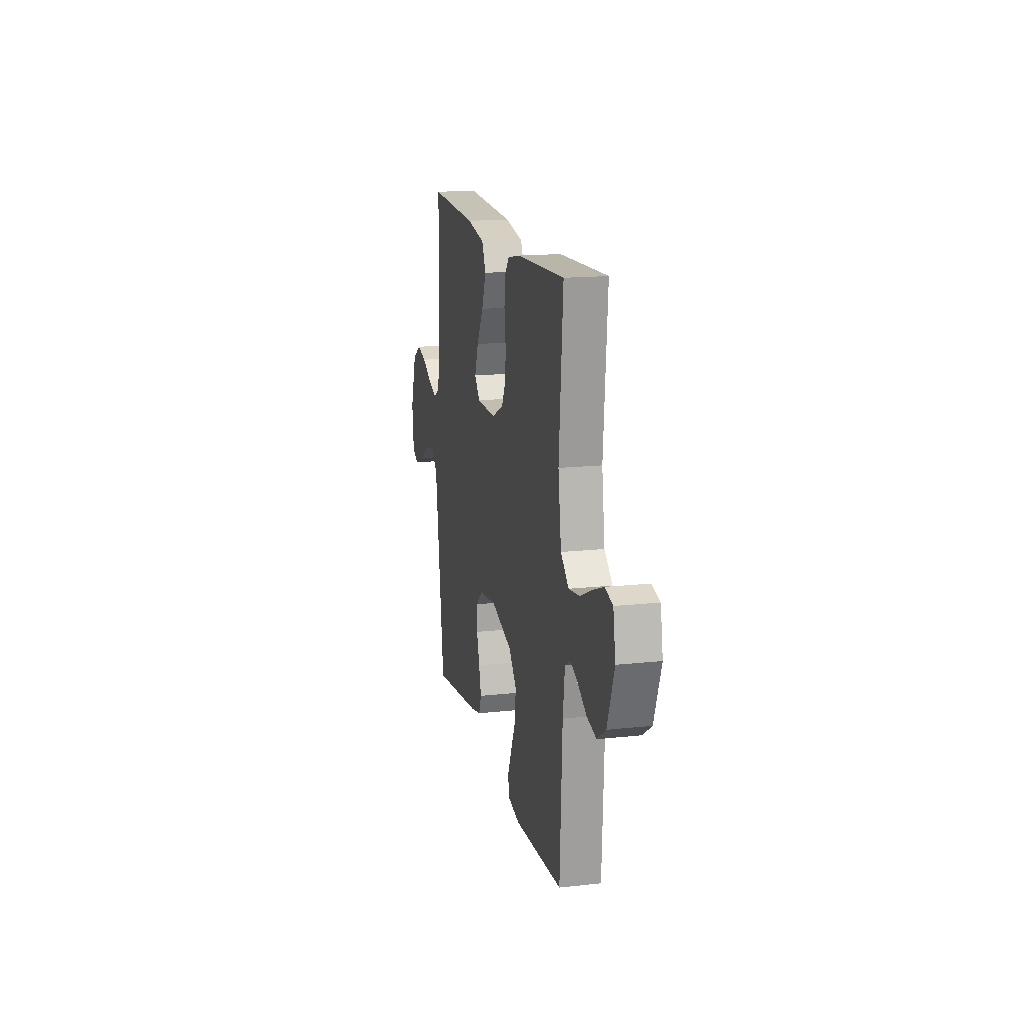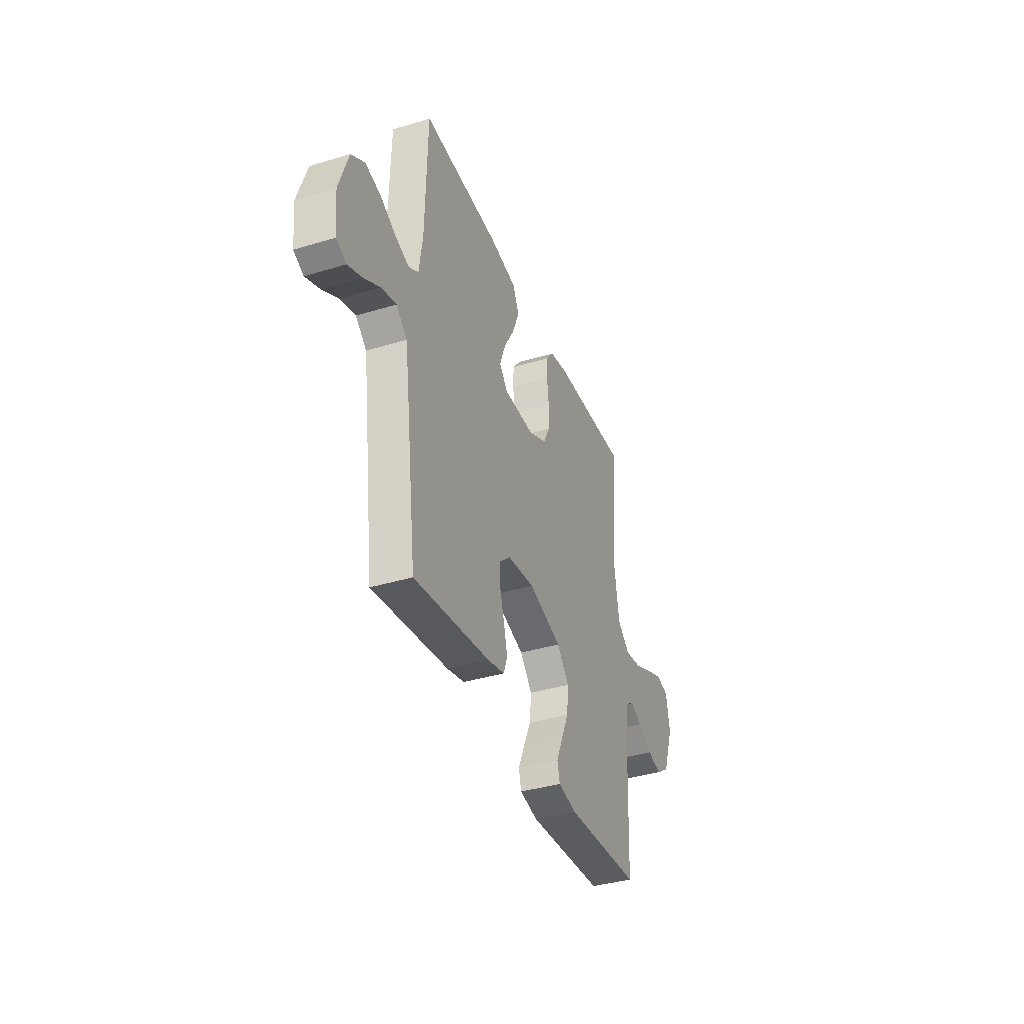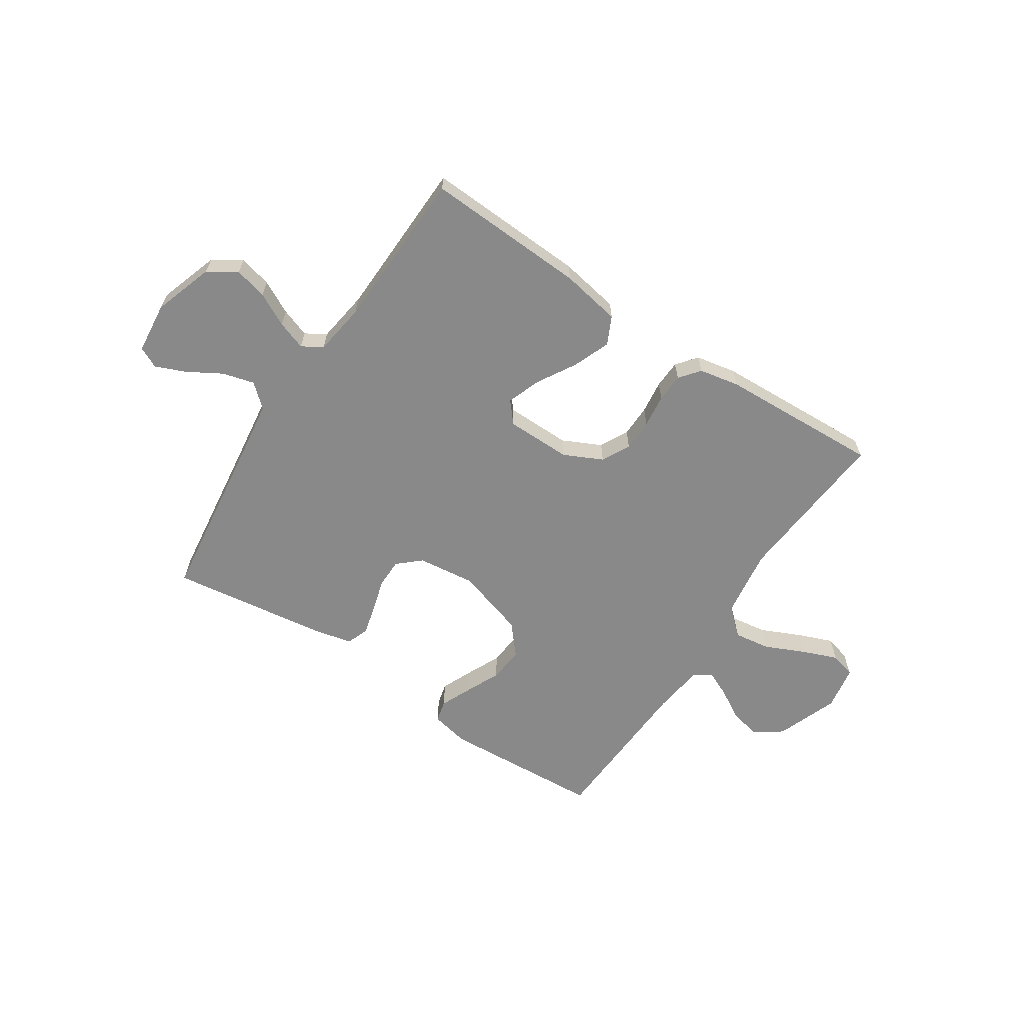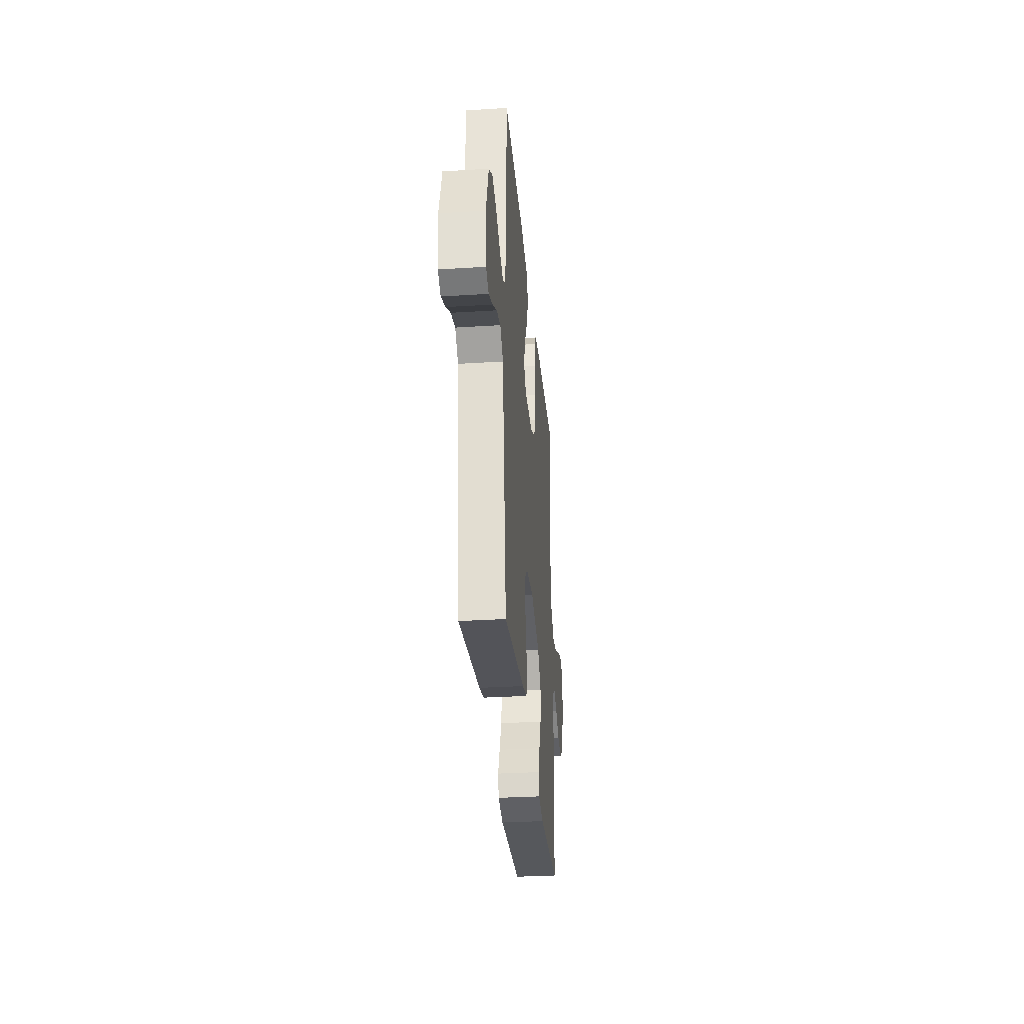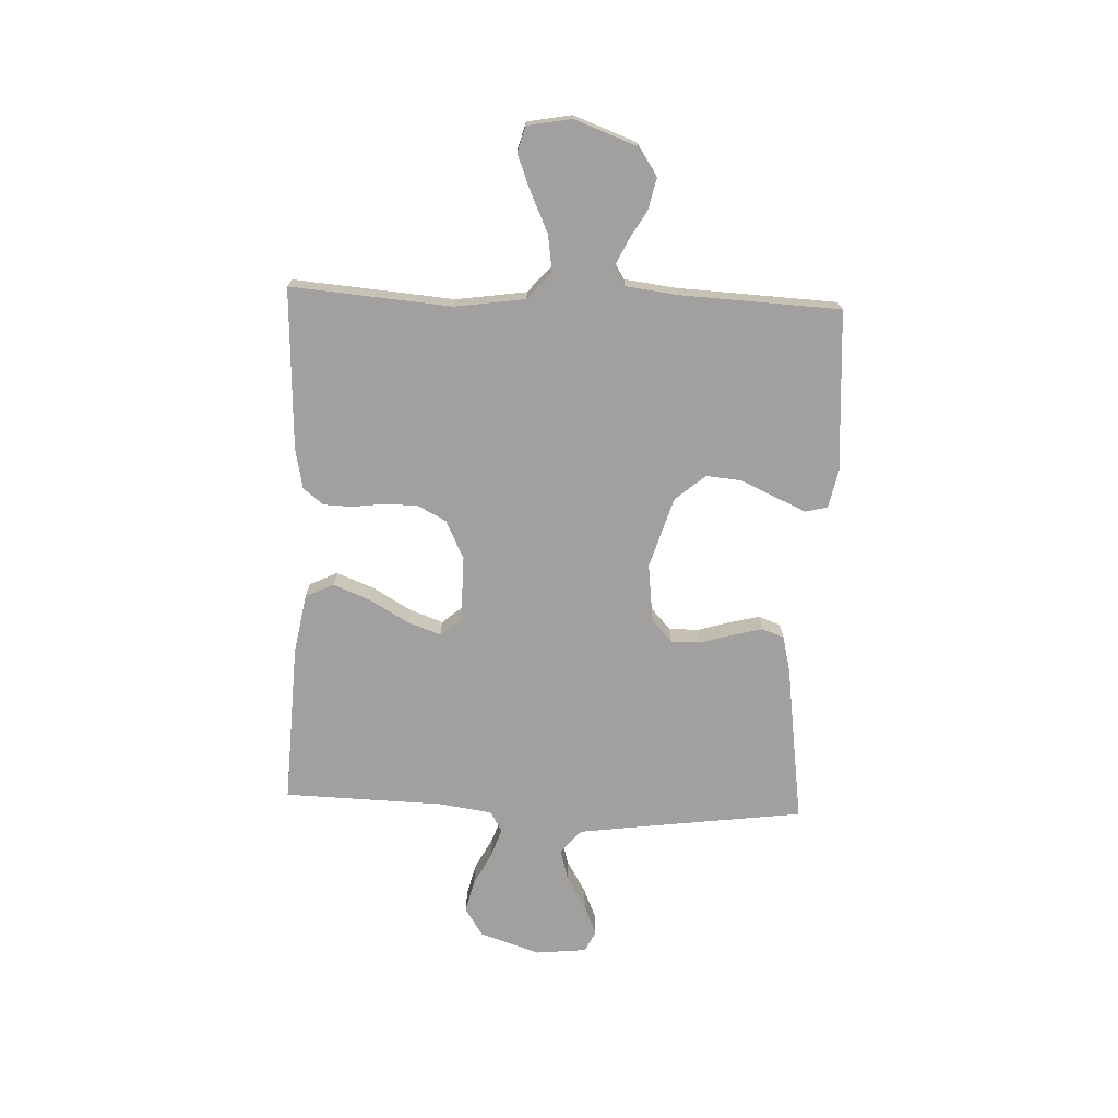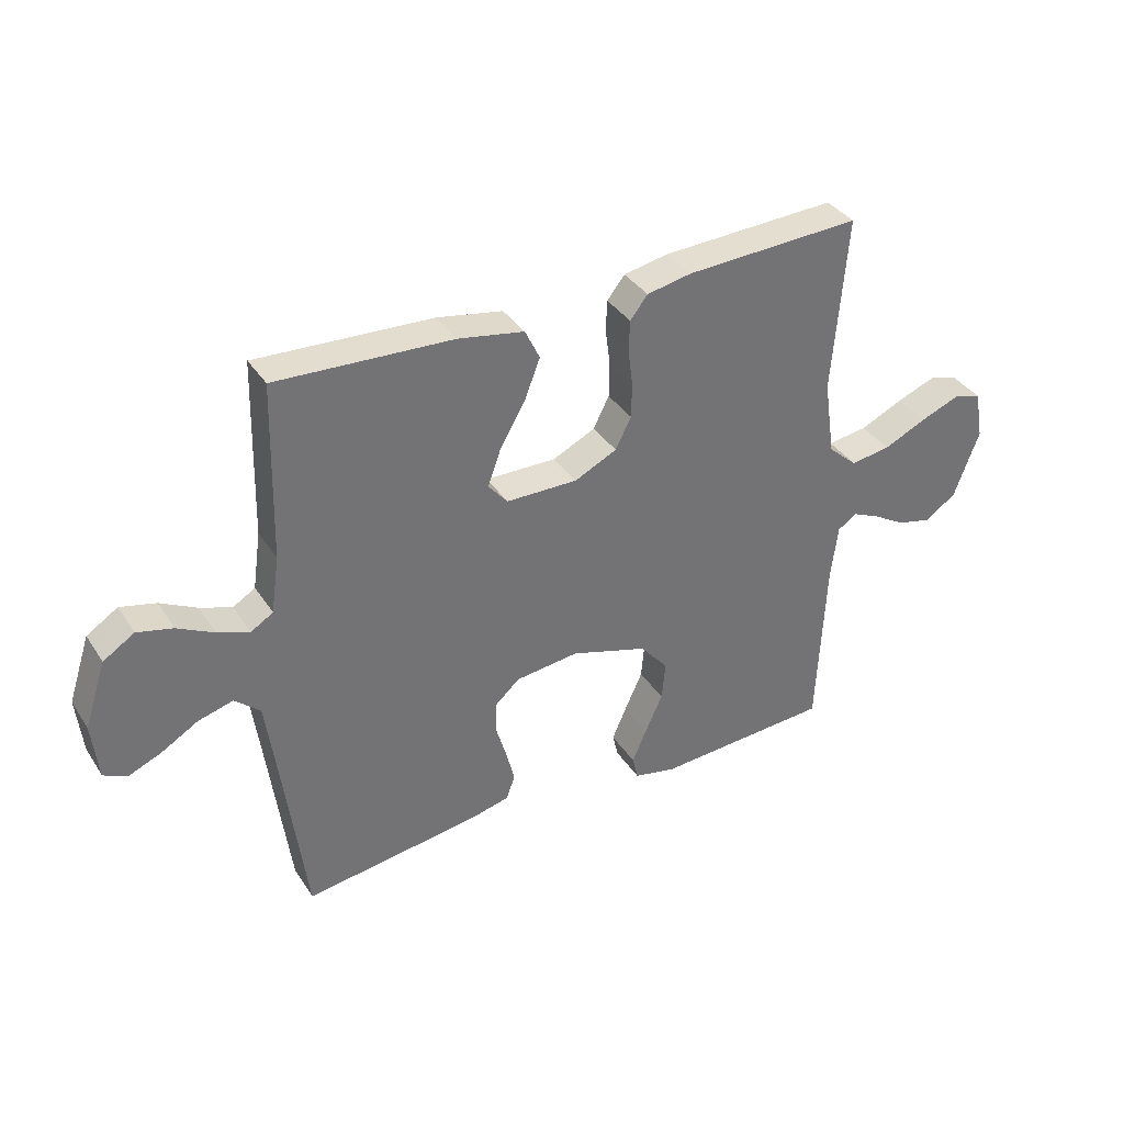
<metadata>
{"format":"obj","ext":"obj","renderer":"f3d","projection":"perspective","resolution":1024,"background":"white","views":[{"elev":16.2,"azim":77.3,"up":"+Z"},{"elev":-37.9,"azim":-68.9,"up":"+Z"},{"elev":-63.2,"azim":-33.5,"up":"+Y"},{"elev":-31.7,"azim":-84.9,"up":"+Z"},{"elev":-71.8,"azim":87.6,"up":"+Y"},{"elev":36.2,"azim":-29.1,"up":"+Z"}]}
</metadata>
<code>
v -0.5 0.07 0.5
v -0.2 0.07 0.486
v -0.088 0.07 0.466
v -0.063 0.07 0.414
v -0.09 0.07 0.345
v -0.132 0.07 0.273
v -0.155 0.07 0.21
v -0.122 0.07 0.171
v 0 0.07 0.17
v 0.072 0.07 0.205
v 0.099 0.07 0.258
v 0.1 0.07 0.318
v 0.092 0.07 0.38
v 0.094 0.07 0.433
v 0.124 0.07 0.471
v 0.2 0.07 0.486
v 0.5 0.07 0.5
v 0.476 0.07 0.2
v 0.495 0.07 0.07
v 0.545 0.07 0.026
v 0.613 0.07 0.036
v 0.687 0.07 0.07
v 0.753 0.07 0.096
v 0.801 0.07 0.083
v 0.816 0.07 0
v 0.773 0.07 -0.116
v 0.72 0.07 -0.152
v 0.662 0.07 -0.139
v 0.606 0.07 -0.106
v 0.559 0.07 -0.085
v 0.526 0.07 -0.106
v 0.514 0.07 -0.2
v 0.5 0.07 -0.5
v 0.2 0.07 -0.519
v 0.128 0.07 -0.504
v 0.118 0.07 -0.463
v 0.143 0.07 -0.406
v 0.173 0.07 -0.34
v 0.179 0.07 -0.274
v 0.131 0.07 -0.218
v 0 0.07 -0.178
v -0.108 0.07 -0.191
v -0.15 0.07 -0.229
v -0.15 0.07 -0.284
v -0.132 0.07 -0.345
v -0.118 0.07 -0.401
v -0.133 0.07 -0.442
v -0.2 0.07 -0.458
v -0.5 0.07 -0.5
v -0.539 0.07 -0.2
v -0.556 0.07 -0.076
v -0.599 0.07 -0.038
v -0.658 0.07 -0.054
v -0.721 0.07 -0.091
v -0.778 0.07 -0.115
v -0.817 0.07 -0.096
v -0.827 0.07 0
v -0.79 0.07 0.112
v -0.737 0.07 0.146
v -0.676 0.07 0.131
v -0.614 0.07 0.099
v -0.56 0.07 0.08
v -0.522 0.07 0.103
v -0.508 0.07 0.2
v -0.5 0 0.5
v -0.2 0 0.486
v -0.088 0 0.466
v -0.063 0 0.414
v -0.09 0 0.345
v -0.132 0 0.273
v -0.155 0 0.21
v -0.122 0 0.171
v 0 0 0.17
v 0.072 0 0.205
v 0.099 0 0.258
v 0.1 0 0.318
v 0.092 0 0.38
v 0.094 0 0.433
v 0.124 0 0.471
v 0.2 0 0.486
v 0.5 0 0.5
v 0.476 0 0.2
v 0.495 0 0.07
v 0.545 0 0.026
v 0.613 0 0.036
v 0.687 0 0.07
v 0.753 0 0.096
v 0.801 0 0.083
v 0.816 0 0
v 0.773 0 -0.116
v 0.72 0 -0.152
v 0.662 0 -0.139
v 0.606 0 -0.106
v 0.559 0 -0.085
v 0.526 0 -0.106
v 0.514 0 -0.2
v 0.5 0 -0.5
v 0.2 0 -0.519
v 0.128 0 -0.504
v 0.118 0 -0.463
v 0.143 0 -0.406
v 0.173 0 -0.34
v 0.179 0 -0.274
v 0.131 0 -0.218
v 0 0 -0.178
v -0.108 0 -0.191
v -0.15 0 -0.229
v -0.15 0 -0.284
v -0.132 0 -0.345
v -0.118 0 -0.401
v -0.133 0 -0.442
v -0.2 0 -0.458
v -0.5 0 -0.5
v -0.539 0 -0.2
v -0.556 0 -0.076
v -0.599 0 -0.038
v -0.658 0 -0.054
v -0.721 0 -0.091
v -0.778 0 -0.115
v -0.817 0 -0.096
v -0.827 0 0
v -0.79 0 0.112
v -0.737 0 0.146
v -0.676 0 0.131
v -0.614 0 0.099
v -0.56 0 0.08
v -0.522 0 0.103
v -0.508 0 0.2
f 58 59 60 61
f 58 61 62
f 57 58 62
f 56 57 62
f 53 54 55 56
f 52 53 56 62
f 51 52 62 63
f 47 48 49 50
f 47 50 51 63
f 44 45 46 47
f 35 36 37 38
f 33 34 35 38
f 32 33 38 39
f 31 32 39 40
f 26 27 28 29
f 26 29 30
f 25 26 30
f 24 25 30
f 21 22 23 24
f 21 24 30 31
f 15 16 17 18
f 15 18 19
f 12 13 14 15
f 11 12 15 19
f 10 11 19 20
f 3 4 5 6
f 3 6 7
f 64 1 2 3
f 64 3 7
f 44 47 63 64
f 43 44 64 7
f 42 43 7 8
f 41 42 8 9
f 20 21 31 40
f 20 40 41
f 9 10 20 41
f 125 124 123 122
f 126 125 122
f 126 122 121
f 126 121 120
f 120 119 118 117
f 126 120 117 116
f 127 126 116 115
f 114 113 112 111
f 127 115 114 111
f 111 110 109 108
f 102 101 100 99
f 102 99 98 97
f 103 102 97 96
f 104 103 96 95
f 93 92 91 90
f 94 93 90
f 94 90 89
f 94 89 88
f 88 87 86 85
f 95 94 88 85
f 82 81 80 79
f 83 82 79
f 79 78 77 76
f 83 79 76 75
f 84 83 75 74
f 70 69 68 67
f 71 70 67
f 67 66 65 128
f 71 67 128
f 128 127 111 108
f 71 128 108 107
f 72 71 107 106
f 73 72 106 105
f 104 95 85 84
f 105 104 84
f 105 84 74 73
f 1 65 66 2
f 2 66 67 3
f 3 67 68 4
f 4 68 69 5
f 5 69 70 6
f 6 70 71 7
f 7 71 72 8
f 8 72 73 9
f 9 73 74 10
f 10 74 75 11
f 11 75 76 12
f 12 76 77 13
f 13 77 78 14
f 14 78 79 15
f 15 79 80 16
f 16 80 81 17
f 17 81 82 18
f 18 82 83 19
f 19 83 84 20
f 20 84 85 21
f 21 85 86 22
f 22 86 87 23
f 23 87 88 24
f 24 88 89 25
f 25 89 90 26
f 26 90 91 27
f 27 91 92 28
f 28 92 93 29
f 29 93 94 30
f 30 94 95 31
f 31 95 96 32
f 32 96 97 33
f 33 97 98 34
f 34 98 99 35
f 35 99 100 36
f 36 100 101 37
f 37 101 102 38
f 38 102 103 39
f 39 103 104 40
f 40 104 105 41
f 41 105 106 42
f 42 106 107 43
f 43 107 108 44
f 44 108 109 45
f 45 109 110 46
f 46 110 111 47
f 47 111 112 48
f 48 112 113 49
f 49 113 114 50
f 50 114 115 51
f 51 115 116 52
f 52 116 117 53
f 53 117 118 54
f 54 118 119 55
f 55 119 120 56
f 56 120 121 57
f 57 121 122 58
f 58 122 123 59
f 59 123 124 60
f 60 124 125 61
f 61 125 126 62
f 62 126 127 63
f 63 127 128 64
f 64 128 65 1

</code>
